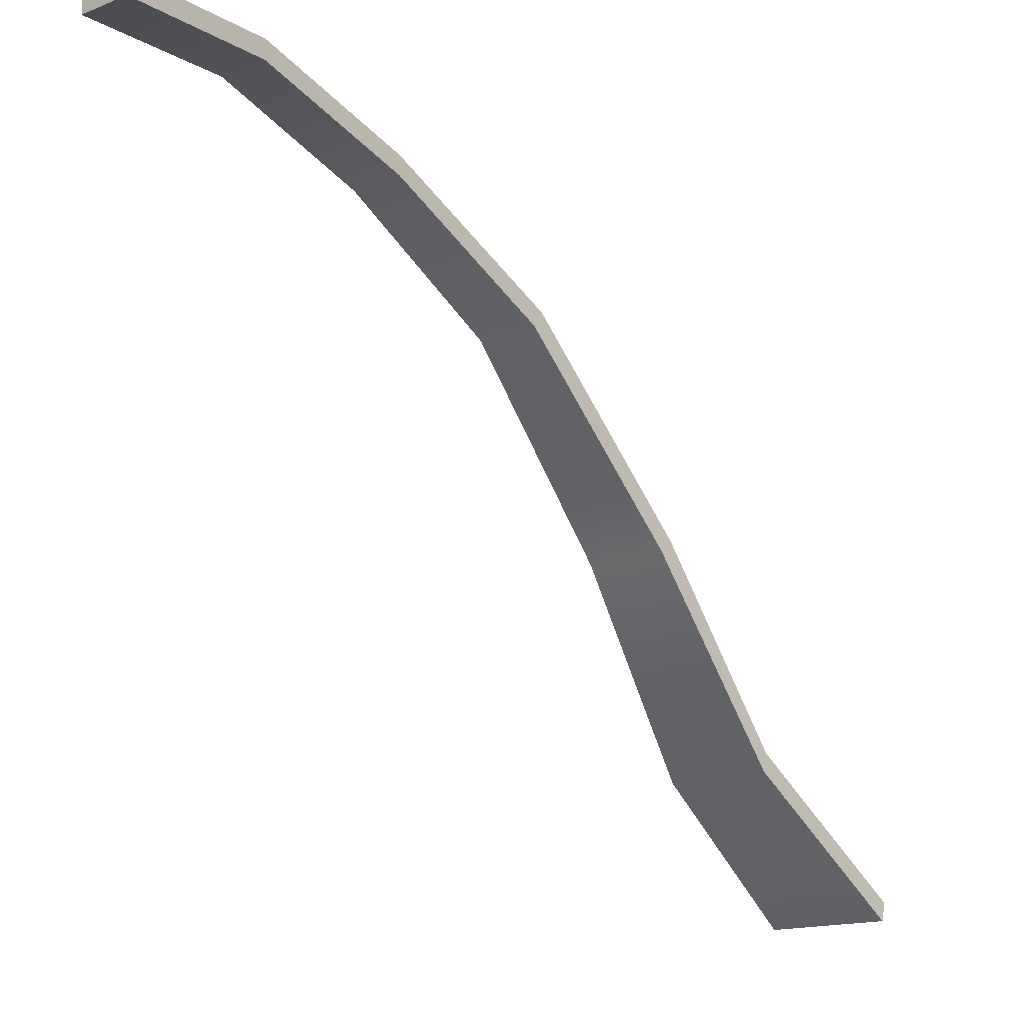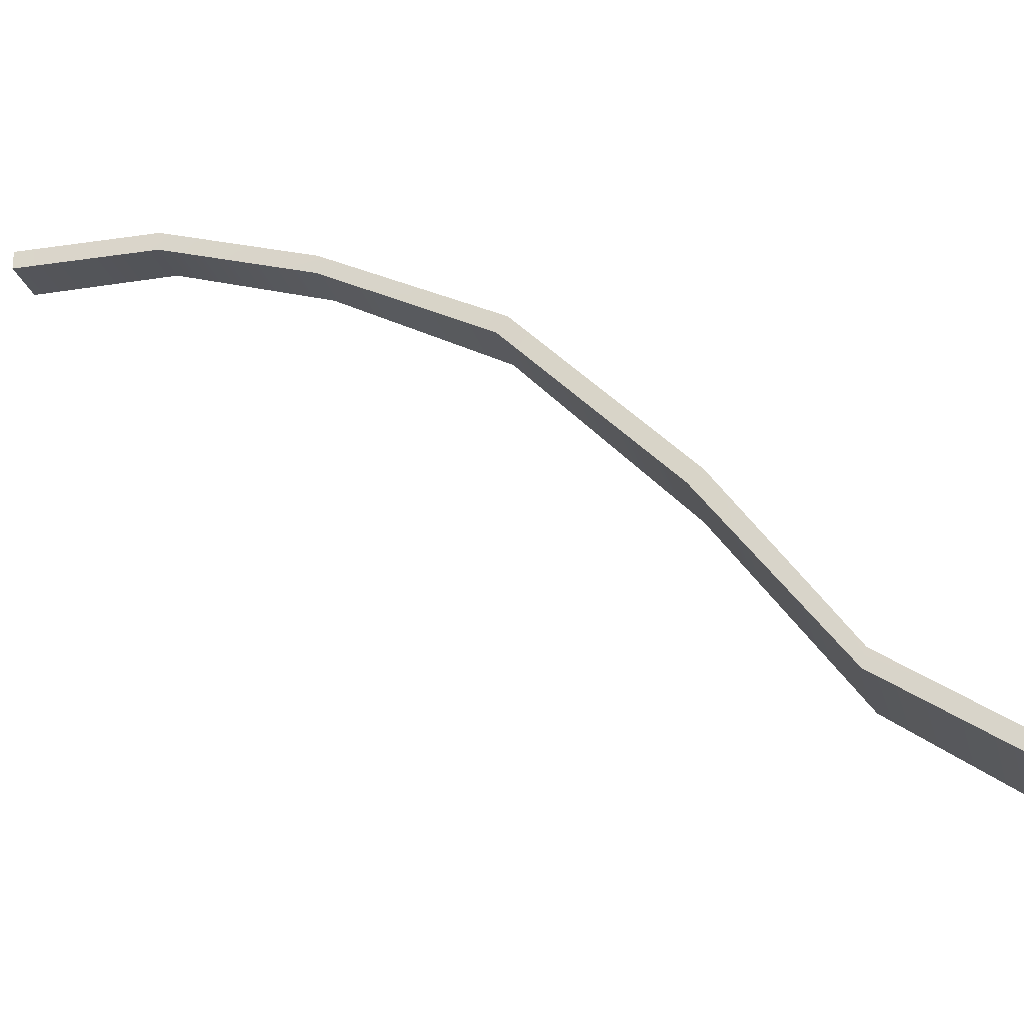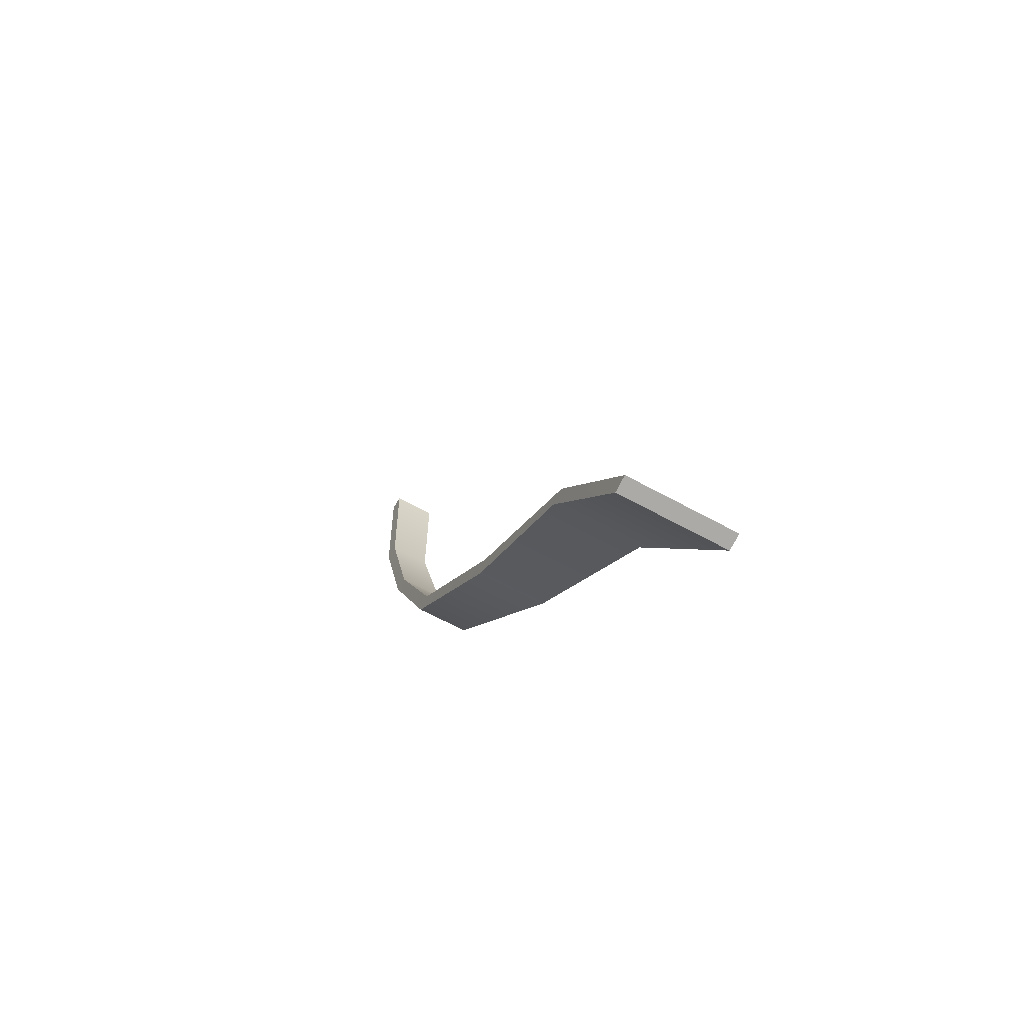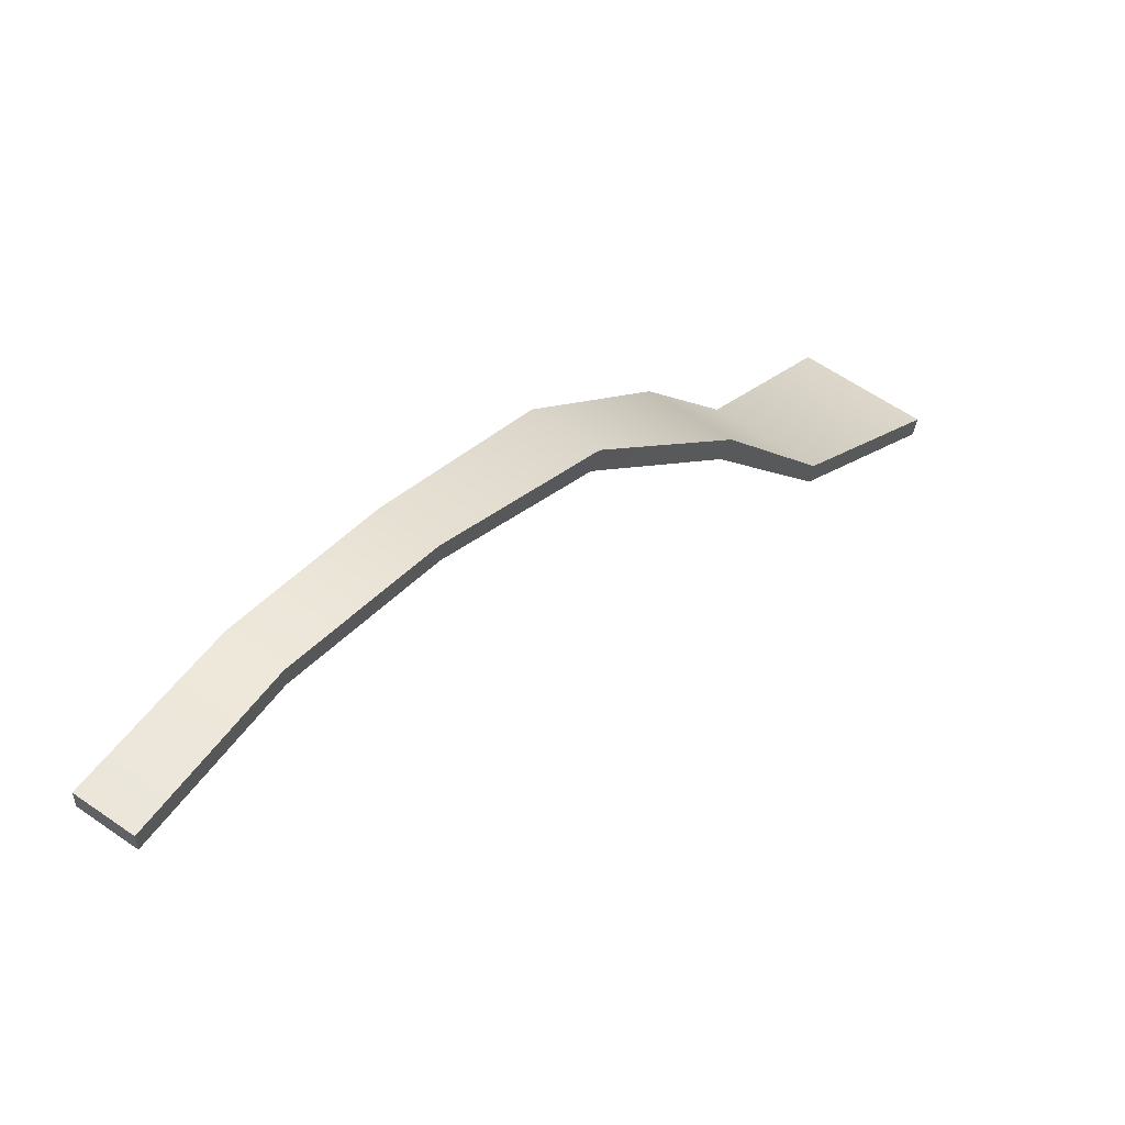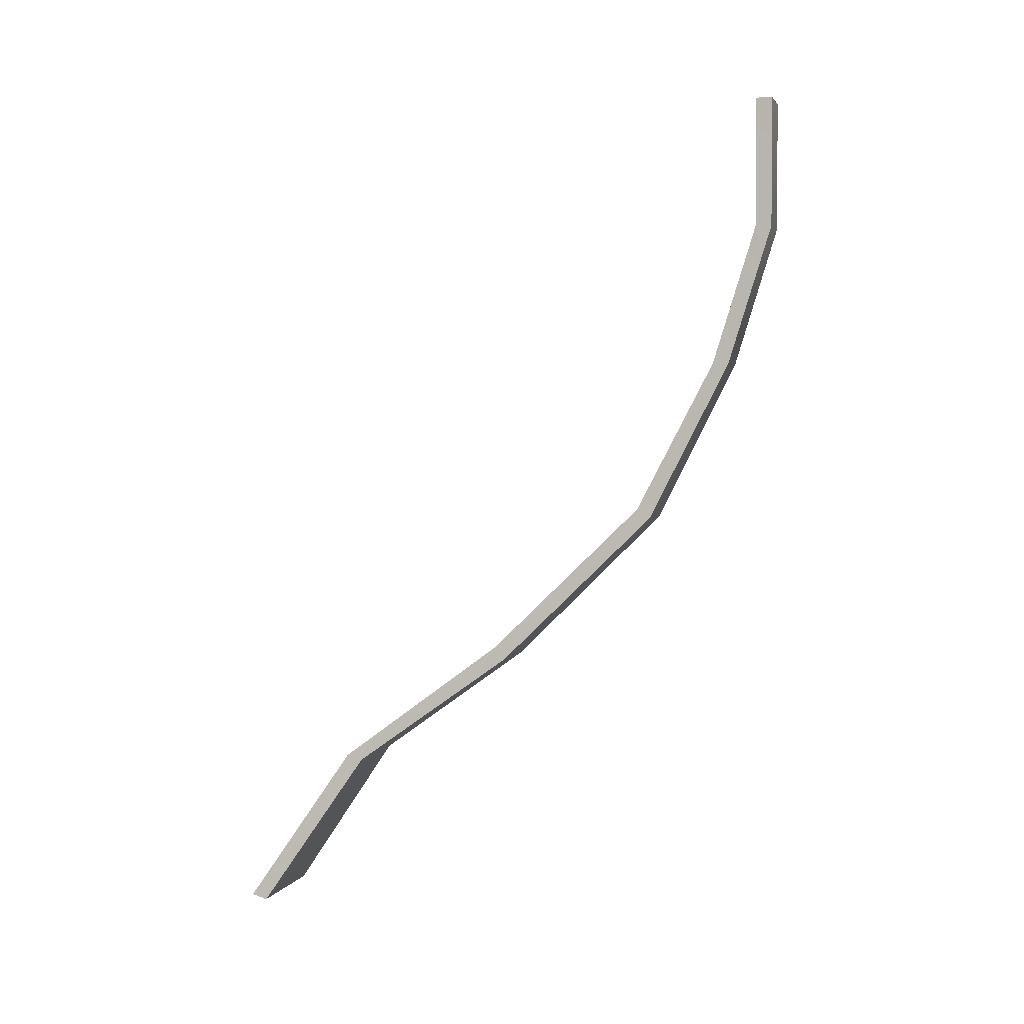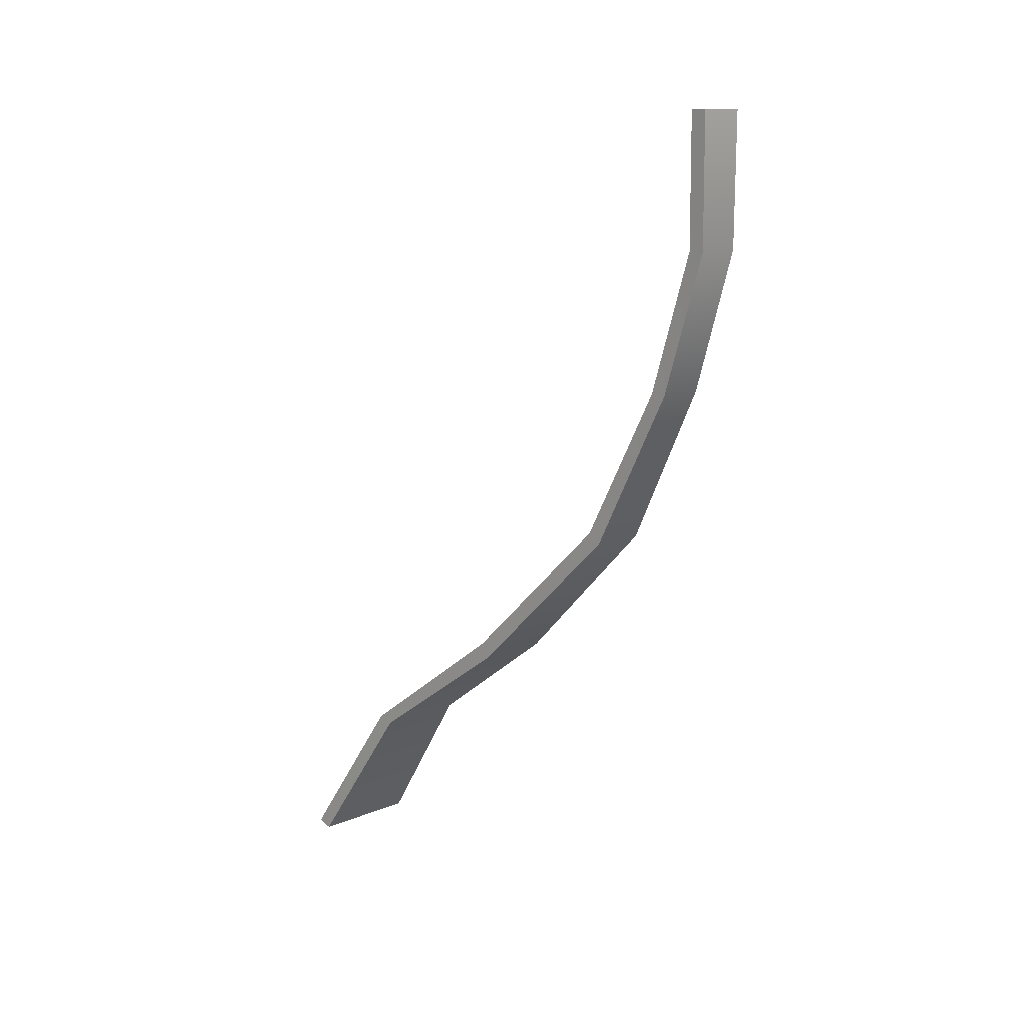
<metadata>
{"format":"obj","ext":"obj","renderer":"f3d","projection":"perspective","resolution":1024,"background":"white","views":[{"elev":-15.2,"azim":40.0,"up":"+Y"},{"elev":-25.2,"azim":104.1,"up":"+Y"},{"elev":-60.7,"azim":-29.7,"up":"+Z"},{"elev":57.4,"azim":36.3,"up":"+Y"},{"elev":2.5,"azim":105.4,"up":"+Z"},{"elev":12.8,"azim":136.6,"up":"+Z"}]}
</metadata>
<code>
g Bandeau-2
v -0.0726 -0.02586 0.3613
v -0.06936 0.02586 -0.05286
v -0.0726 0.02586 0.3613
v -0.06936 -0.02586 -0.05286
v -0.07322 -0.1118 -0.4982
v -0.07343 -0.1635 -0.4982
v -0.08736 -0.369 -1.008
v -0.08707 -0.4116 -0.9787
v 0.06936 -0.02586 -0.05286
v 0.0726 -0.02586 0.3613
v 0.0726 0.02586 0.3613
v 0.06936 0.02586 -0.05286
v 0.07343 -0.1635 -0.4982
v 0.07322 -0.1118 -0.4982
v 0.08707 -0.4116 -0.9787
v 0.08736 -0.369 -1.008
v 0.0726 -0.02586 0.3613
v -0.0726 -0.02586 0.3613
v -0.0726 0.02586 0.3613
v 0.0726 0.02586 0.3613
v -0.06936 -0.02586 -0.05286
v -0.0726 -0.02586 0.3613
v 0.0726 -0.02586 0.3613
v 0.06936 -0.02586 -0.05286
v -0.07343 -0.1635 -0.4982
v 0.07343 -0.1635 -0.4982
v -0.08707 -0.4116 -0.9787
v 0.08707 -0.4116 -0.9787
v -0.1146 -0.8948 -1.451
v 0.1146 -0.8948 -1.451
v -0.1473 -1.416 -1.838
v 0.1473 -1.416 -1.838
v -0.1756 -1.761 -2.34
v 0.1756 -1.761 -2.34
v 0.06936 0.02586 -0.05286
v 0.0726 0.02586 0.3613
v -0.0726 0.02586 0.3613
v -0.06936 0.02586 -0.05286
v 0.07322 -0.1118 -0.4982
v -0.07322 -0.1118 -0.4982
v 0.08736 -0.369 -1.008
v -0.08736 -0.369 -1.008
v 0.1151 -0.8643 -1.493
v -0.1151 -0.8643 -1.493
v 0.1457 -1.366 -1.853
v -0.1457 -1.366 -1.853
v 0.1748 -1.711 -2.355
v -0.1748 -1.711 -2.355
v -0.08707 -0.4116 -0.9787
v -0.1151 -0.8643 -1.493
v -0.08736 -0.369 -1.008
v -0.1146 -0.8948 -1.451
v -0.1457 -1.366 -1.853
v -0.1473 -1.416 -1.838
v 0.08736 -0.369 -1.008
v 0.1146 -0.8948 -1.451
v 0.08707 -0.4116 -0.9787
v 0.1151 -0.8643 -1.493
v 0.1473 -1.416 -1.838
v 0.1457 -1.366 -1.853
v 0.1457 -1.366 -1.853
v 0.1748 -1.711 -2.355
v 0.1756 -1.761 -2.34
v 0.1473 -1.416 -1.838
v -0.1756 -1.761 -2.34
v 0.1756 -1.761 -2.34
v 0.1748 -1.711 -2.355
v -0.1748 -1.711 -2.355
v -0.1473 -1.416 -1.838
v -0.1756 -1.761 -2.34
v -0.1748 -1.711 -2.355
v -0.1457 -1.366 -1.853
g Bandeau-2_0
f 3 2 1
f 2 4 1
f 2 5 4
f 5 6 4
f 5 7 6
f 7 8 6
f 11 10 9
f 12 11 9
f 9 13 12
f 13 14 12
f 13 15 14
f 15 16 14
f 19 18 17
f 20 19 17
f 23 22 21
f 24 23 21
f 21 25 24
f 25 26 24
f 25 27 26
f 27 28 26
f 27 29 28
f 29 30 28
f 29 31 30
f 31 32 30
f 31 33 32
f 33 34 32
f 37 36 35
f 38 37 35
f 35 39 38
f 39 40 38
f 39 41 40
f 41 42 40
f 41 43 42
f 43 44 42
f 43 45 44
f 45 46 44
f 45 47 46
f 47 48 46
f 51 50 49
f 50 52 49
f 50 53 52
f 53 54 52
f 57 56 55
f 56 58 55
f 56 59 58
f 59 60 58
f 63 62 61
f 64 63 61
f 67 66 65
f 68 67 65
f 71 70 69
f 72 71 69

</code>
